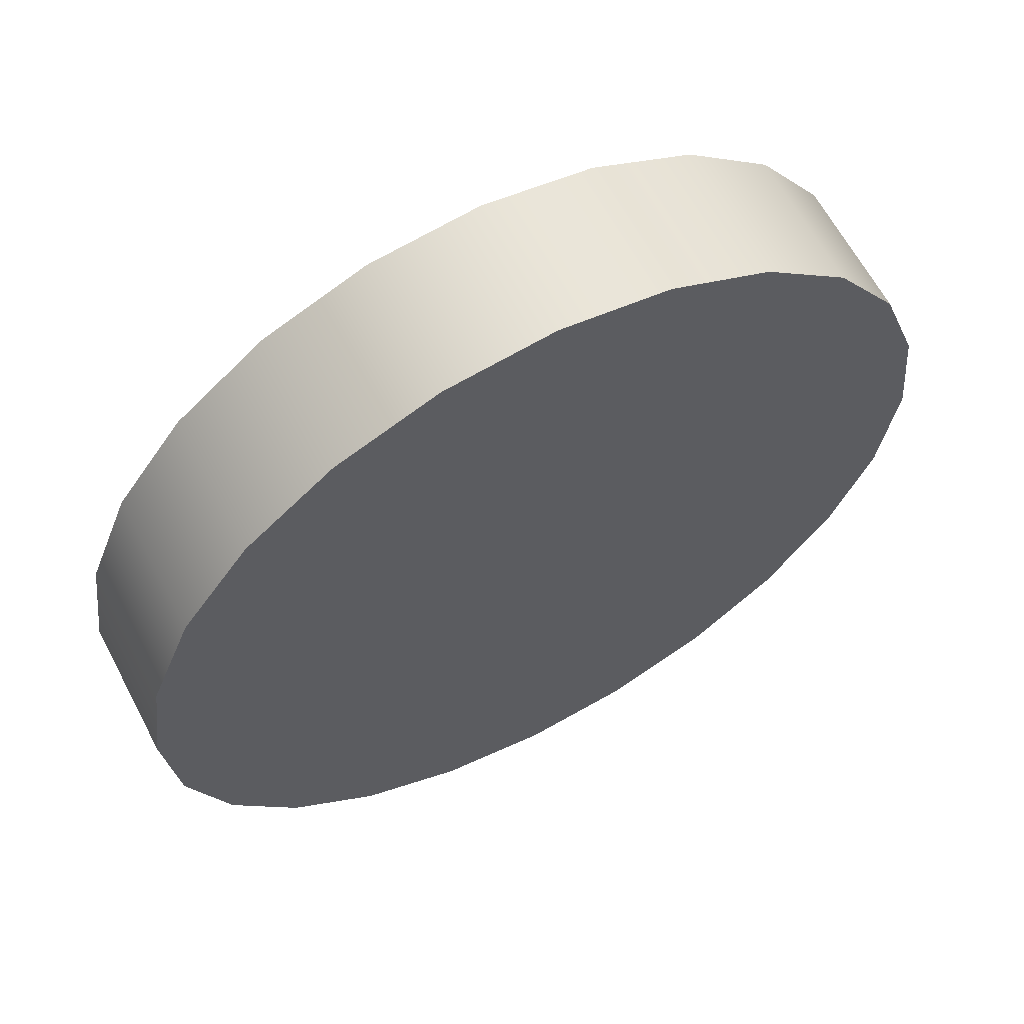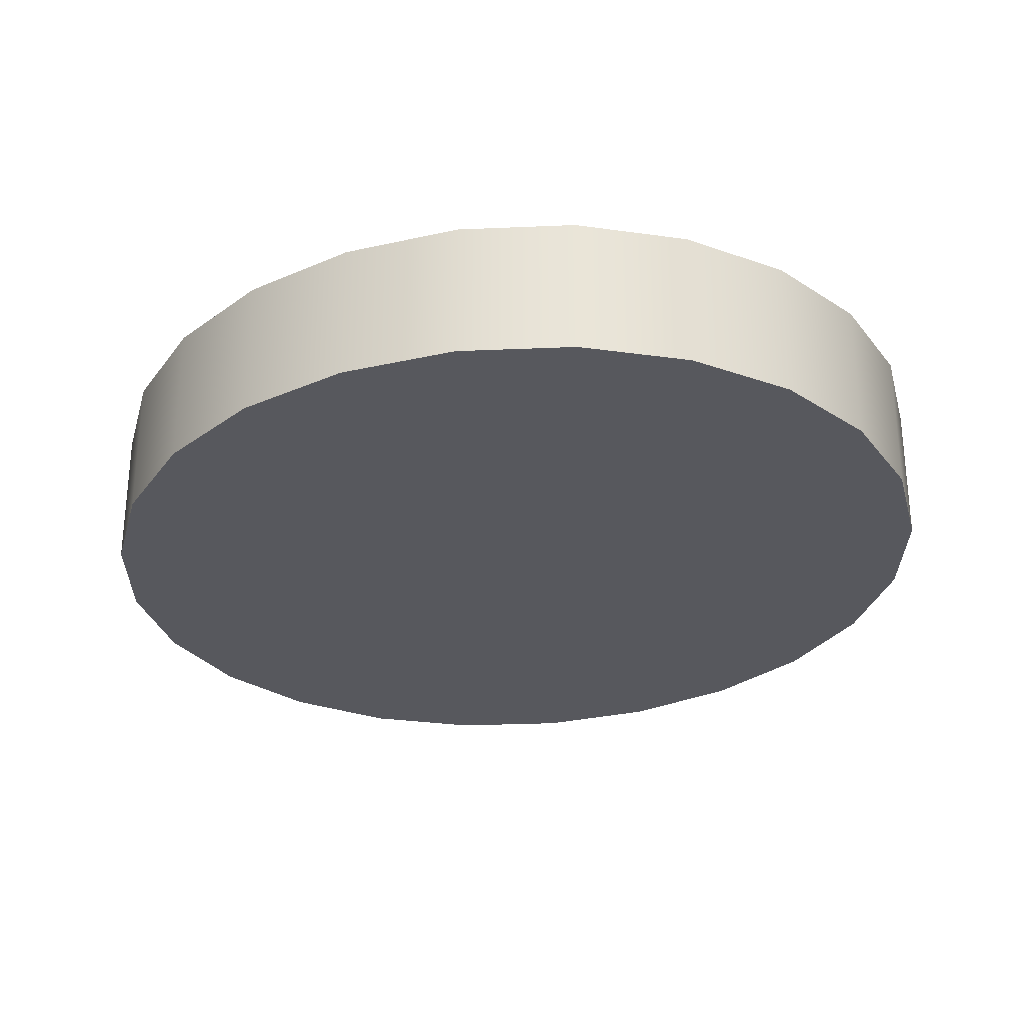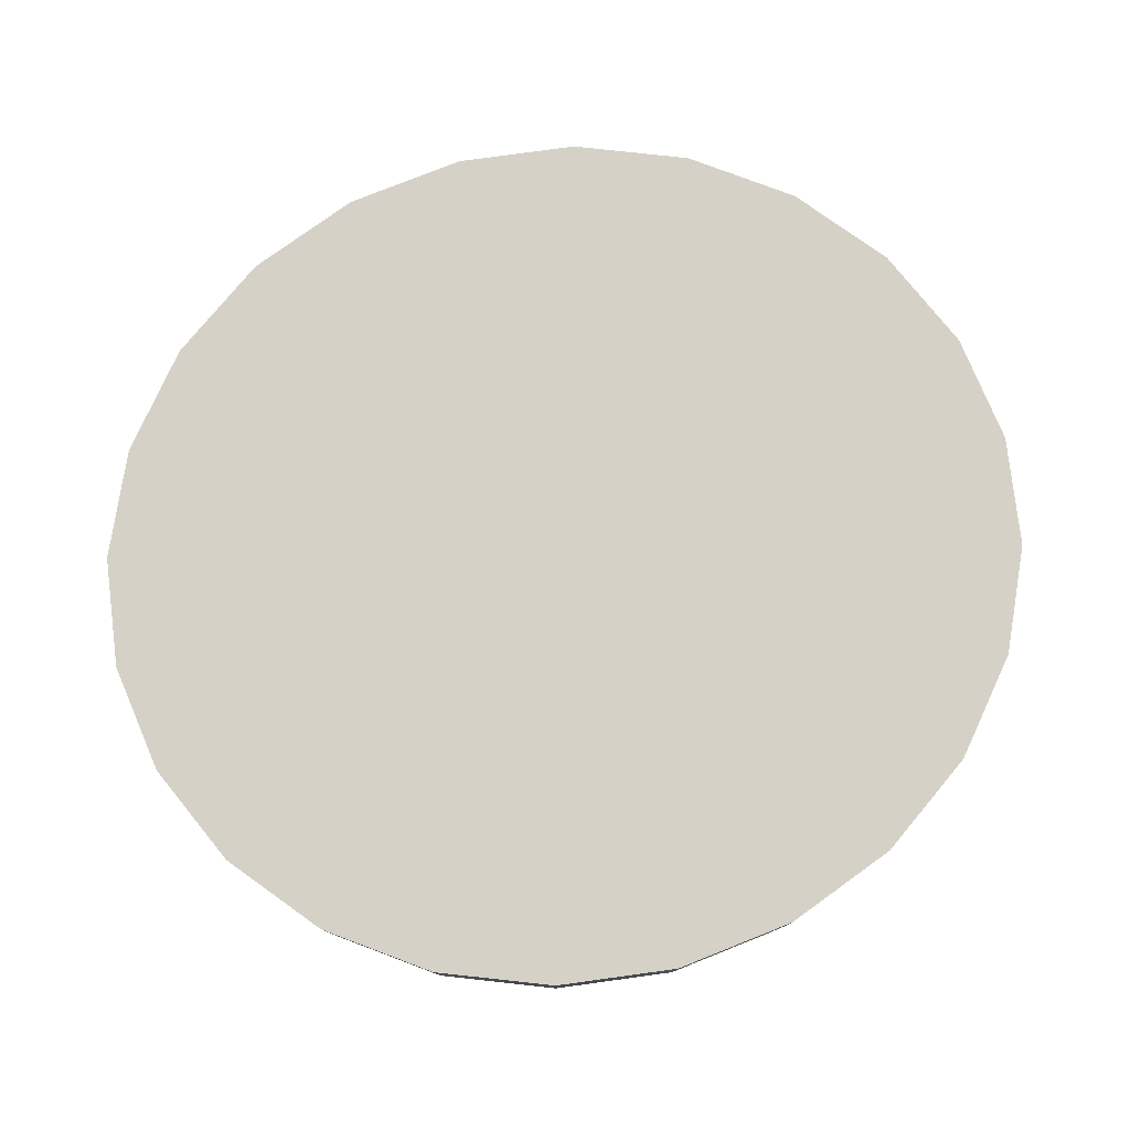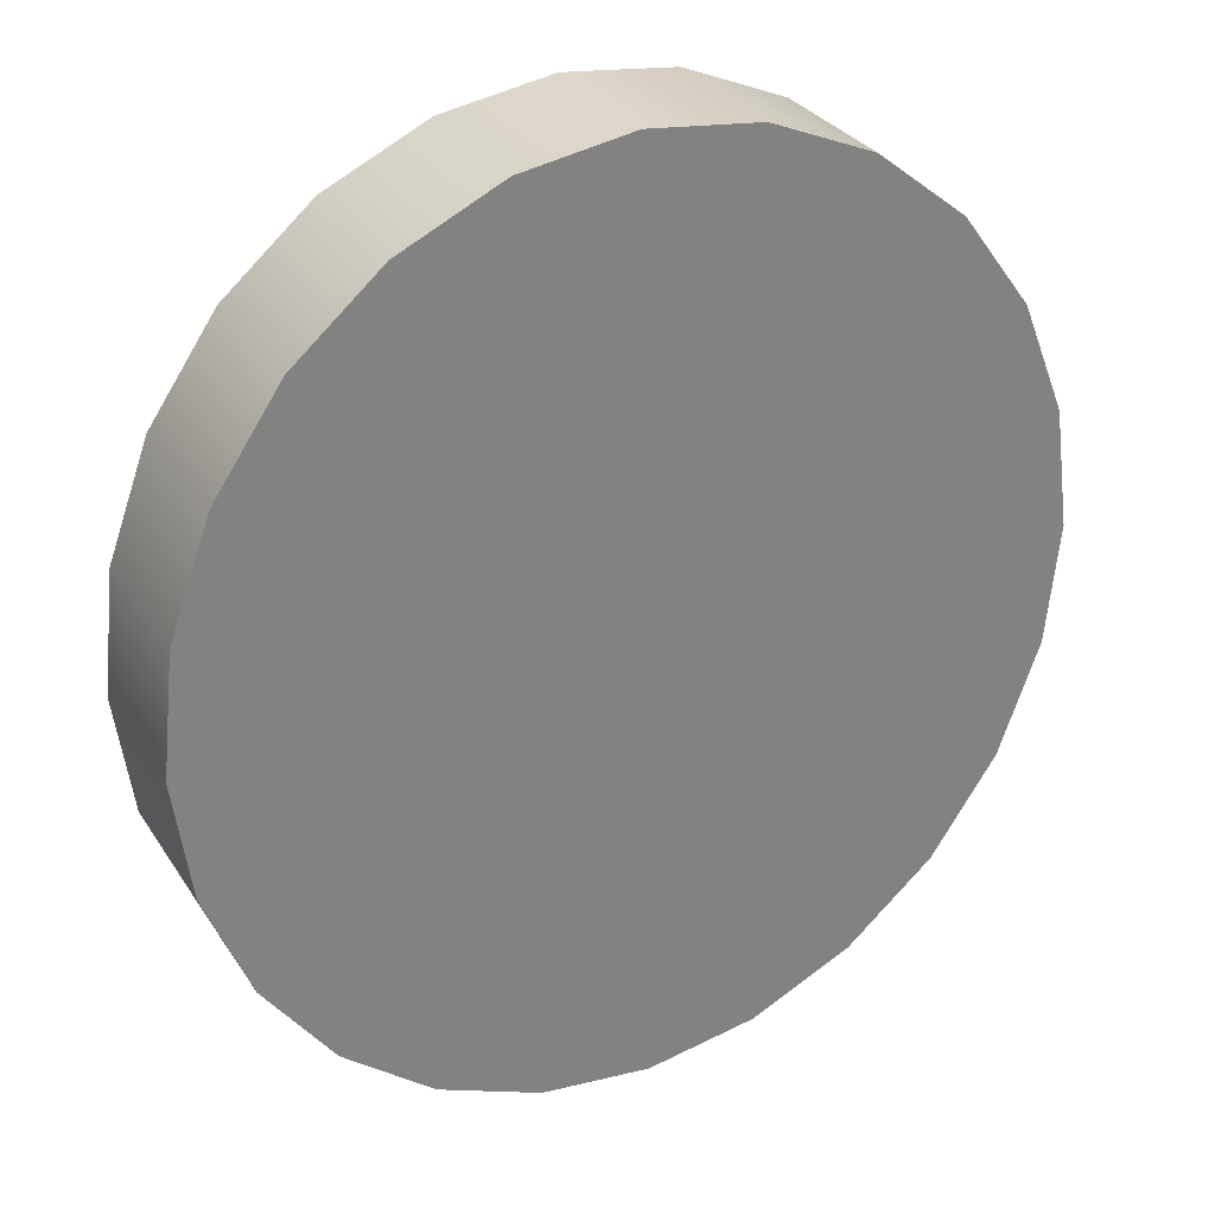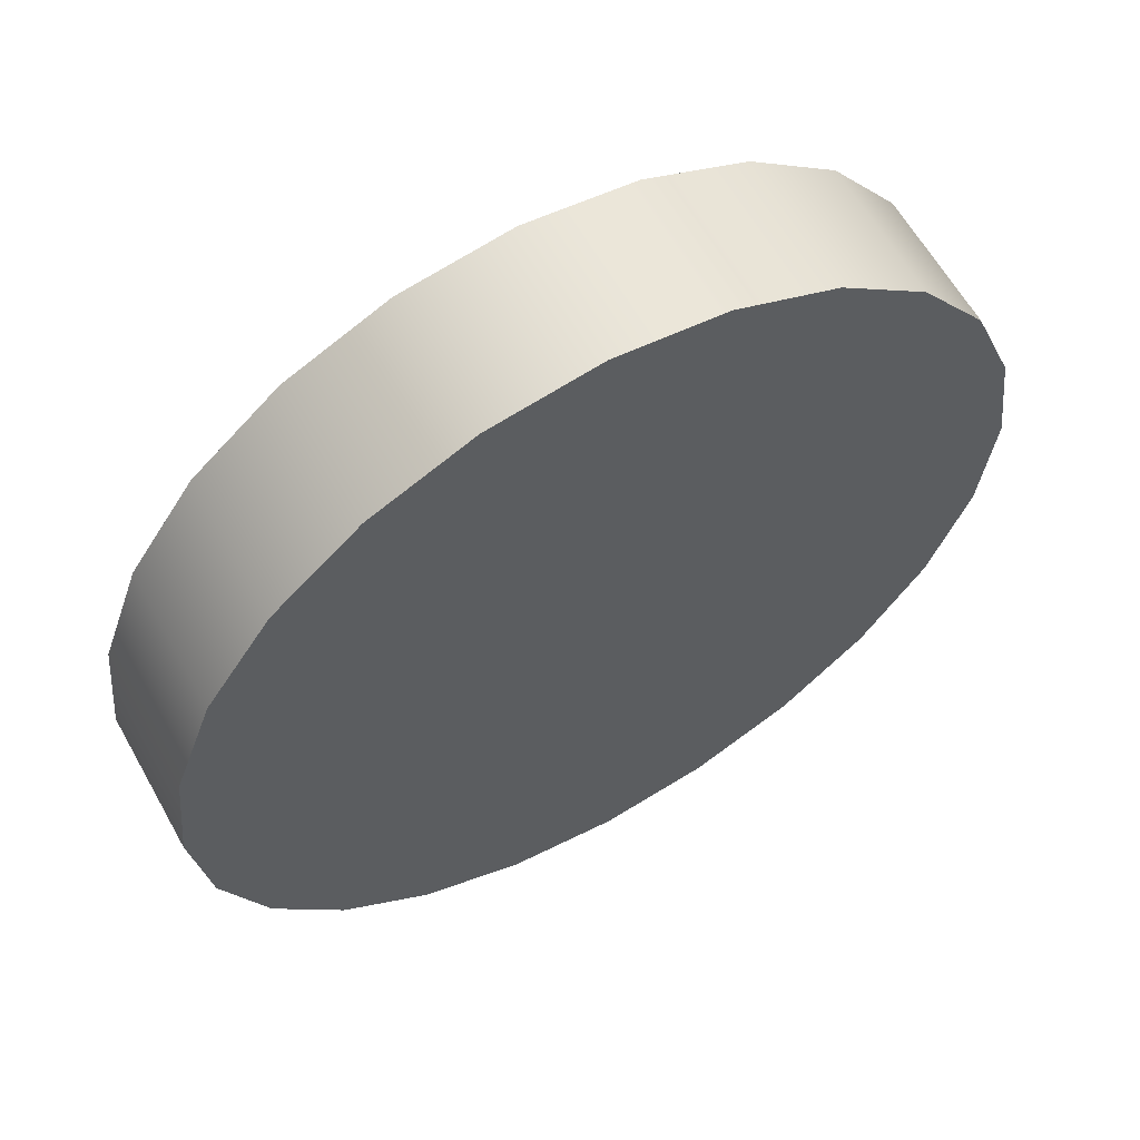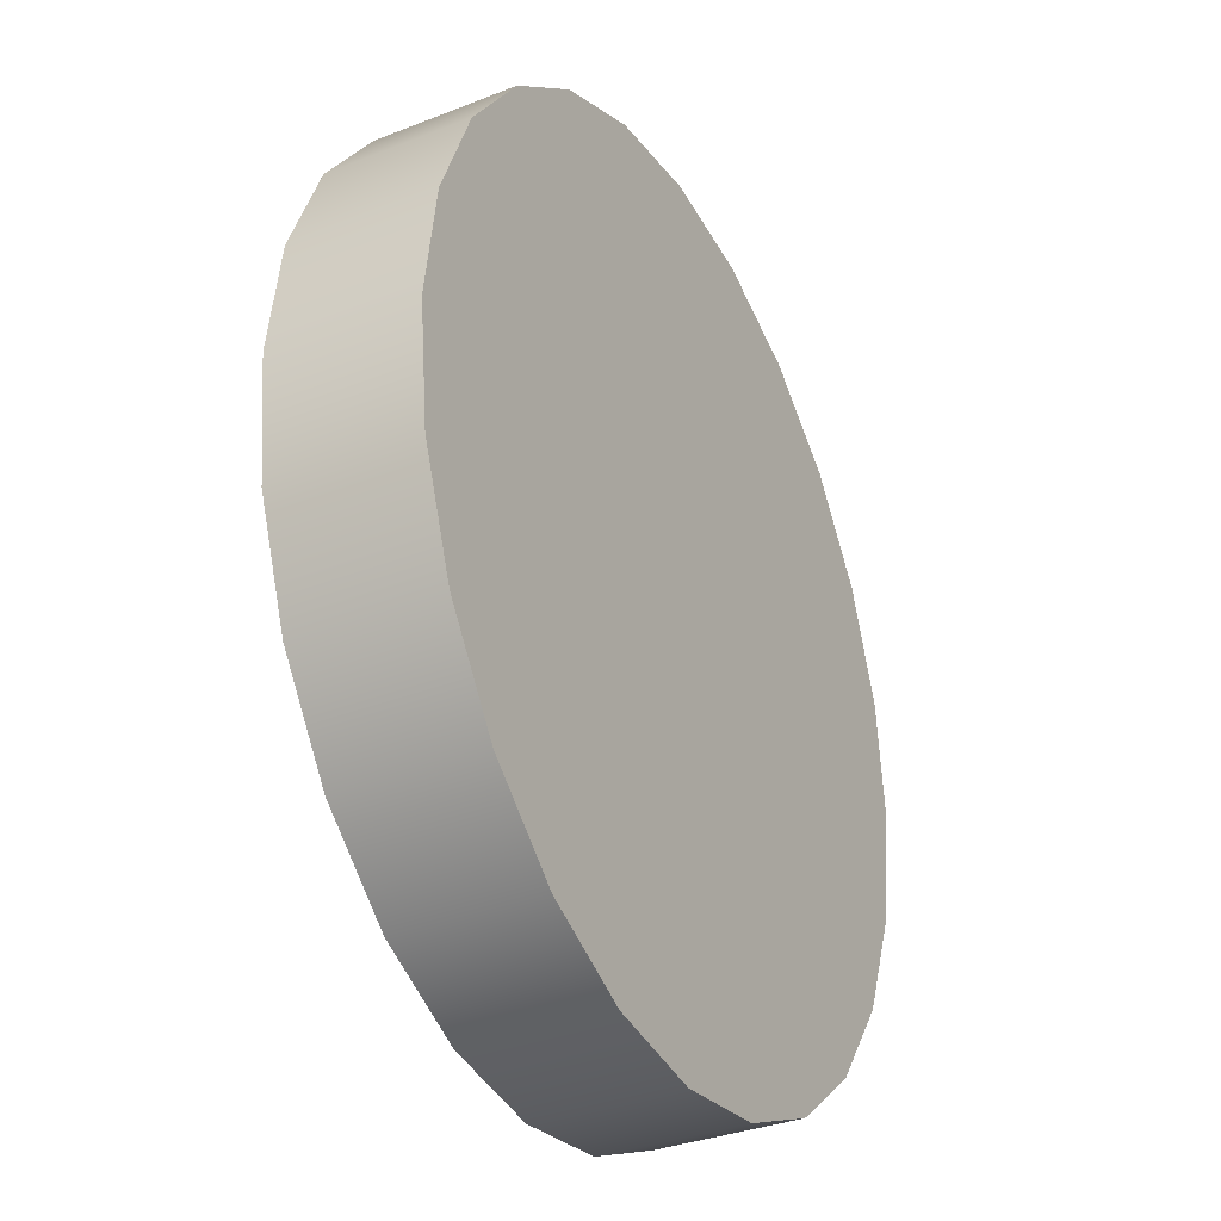
<metadata>
{"format":"obj","ext":"obj","renderer":"f3d","projection":"perspective","resolution":1024,"background":"white","views":[{"elev":63.5,"azim":-27.8,"up":"+Z"},{"elev":-28.9,"azim":-35.0,"up":"+Y"},{"elev":78.8,"azim":76.1,"up":"+Y"},{"elev":30.5,"azim":152.6,"up":"+Z"},{"elev":62.1,"azim":150.7,"up":"+Z"},{"elev":-33.7,"azim":-61.8,"up":"+Z"}]}
</metadata>
<code>
o Group3/mesh3/mesh3-geometry#mesh3-geometry
v 0.5361 -0.3293 -0.2958
v 0.541 -0.3216 -0.2919
v 0.541 -0.3293 -0.2919
v 0.5361 -0.3216 -0.2958
v 0.5447 -0.3293 -0.2868
v 0.5129 -0.3293 -0.2954
v 0.5305 -0.3293 -0.2982
v 0.5129 -0.3216 -0.2954
v 0.5447 -0.3216 -0.2868
v 0.5082 -0.3293 -0.2913
v 0.5185 -0.3293 -0.298
v 0.5305 -0.3216 -0.2982
v 0.5082 -0.3216 -0.2913
v 0.5185 -0.3216 -0.298
v 0.5471 -0.3293 -0.2808
v 0.5046 -0.3293 -0.2861
v 0.5245 -0.3293 -0.299
v 0.5046 -0.3216 -0.2861
v 0.5471 -0.3216 -0.2808
v 0.5245 -0.3216 -0.299
v 0.548 -0.3293 -0.2743
v 0.5023 -0.3293 -0.28
v 0.5023 -0.3216 -0.28
v 0.548 -0.3216 -0.2743
v 0.5473 -0.3293 -0.2678
v 0.5016 -0.3293 -0.2735
v 0.5016 -0.3216 -0.2735
v 0.5473 -0.3216 -0.2678
v 0.5451 -0.3293 -0.2618
v 0.5025 -0.3293 -0.2671
v 0.5025 -0.3216 -0.2671
v 0.5451 -0.3216 -0.2618
v 0.5415 -0.3293 -0.2565
v 0.5049 -0.3293 -0.2611
v 0.5049 -0.3216 -0.2611
v 0.5415 -0.3216 -0.2565
v 0.5368 -0.3216 -0.2525
v 0.5087 -0.3293 -0.2559
v 0.5087 -0.3216 -0.2559
v 0.5368 -0.3293 -0.2525
v 0.5312 -0.3216 -0.2499
v 0.5136 -0.3216 -0.252
v 0.5136 -0.3293 -0.252
v 0.5312 -0.3293 -0.2499
v 0.5252 -0.3216 -0.2489
v 0.5192 -0.3216 -0.2496
v 0.5192 -0.3293 -0.2496
v 0.5252 -0.3293 -0.2489
f 1 2 3
f 2 1 4
f 3 2 1
f 4 1 2
f 2 5 3
f 3 5 2
f 3 6 1
f 1 6 3
f 7 4 1
f 1 4 7
f 8 2 4
f 4 2 8
f 5 2 9
f 9 2 5
f 5 10 3
f 3 10 5
f 3 10 6
f 6 10 3
f 1 6 11
f 11 6 1
f 4 7 12
f 12 7 4
f 1 11 7
f 7 11 1
f 13 2 8
f 8 2 13
f 8 4 14
f 14 4 8
f 13 9 2
f 2 9 13
f 9 15 5
f 5 15 9
f 5 16 10
f 10 16 5
f 10 8 6
f 6 8 10
f 6 14 11
f 11 14 6
f 17 12 7
f 7 12 17
f 14 4 12
f 12 4 14
f 7 11 17
f 17 11 7
f 8 10 13
f 13 10 8
f 14 6 8
f 8 6 14
f 18 9 13
f 13 9 18
f 15 9 19
f 19 9 15
f 15 16 5
f 5 16 15
f 18 10 16
f 16 10 18
f 20 11 14
f 14 11 20
f 12 17 20
f 20 17 12
f 14 12 20
f 20 12 14
f 11 20 17
f 17 20 11
f 10 18 13
f 13 18 10
f 18 19 9
f 9 19 18
f 19 21 15
f 15 21 19
f 15 22 16
f 16 22 15
f 16 23 18
f 18 23 16
f 23 19 18
f 18 19 23
f 21 19 24
f 24 19 21
f 21 22 15
f 15 22 21
f 23 16 22
f 22 16 23
f 23 24 19
f 19 24 23
f 24 25 21
f 21 25 24
f 21 26 22
f 22 26 21
f 22 27 23
f 23 27 22
f 27 24 23
f 23 24 27
f 25 24 28
f 28 24 25
f 25 26 21
f 21 26 25
f 27 22 26
f 26 22 27
f 27 28 24
f 24 28 27
f 28 29 25
f 25 29 28
f 25 30 26
f 26 30 25
f 26 31 27
f 27 31 26
f 31 28 27
f 27 28 31
f 29 28 32
f 32 28 29
f 29 30 25
f 25 30 29
f 31 26 30
f 30 26 31
f 31 32 28
f 28 32 31
f 32 33 29
f 29 33 32
f 29 34 30
f 30 34 29
f 30 35 31
f 31 35 30
f 35 32 31
f 31 32 35
f 33 32 36
f 36 32 33
f 33 34 29
f 29 34 33
f 35 30 34
f 34 30 35
f 35 36 32
f 32 36 35
f 37 33 36
f 36 33 37
f 33 38 34
f 34 38 33
f 34 39 35
f 35 39 34
f 39 36 35
f 35 36 39
f 33 37 40
f 40 37 33
f 39 37 36
f 36 37 39
f 40 38 33
f 33 38 40
f 39 34 38
f 38 34 39
f 41 40 37
f 37 40 41
f 42 37 39
f 39 37 42
f 40 43 38
f 38 43 40
f 43 39 38
f 38 39 43
f 40 41 44
f 44 41 40
f 42 41 37
f 37 41 42
f 39 43 42
f 42 43 39
f 44 43 40
f 40 43 44
f 45 44 41
f 41 44 45
f 46 41 42
f 42 41 46
f 47 42 43
f 43 42 47
f 44 47 43
f 43 47 44
f 44 45 48
f 48 45 44
f 41 46 45
f 45 46 41
f 42 47 46
f 46 47 42
f 47 44 48
f 48 44 47
f 46 48 45
f 45 48 46
f 48 46 47
f 47 46 48

</code>
